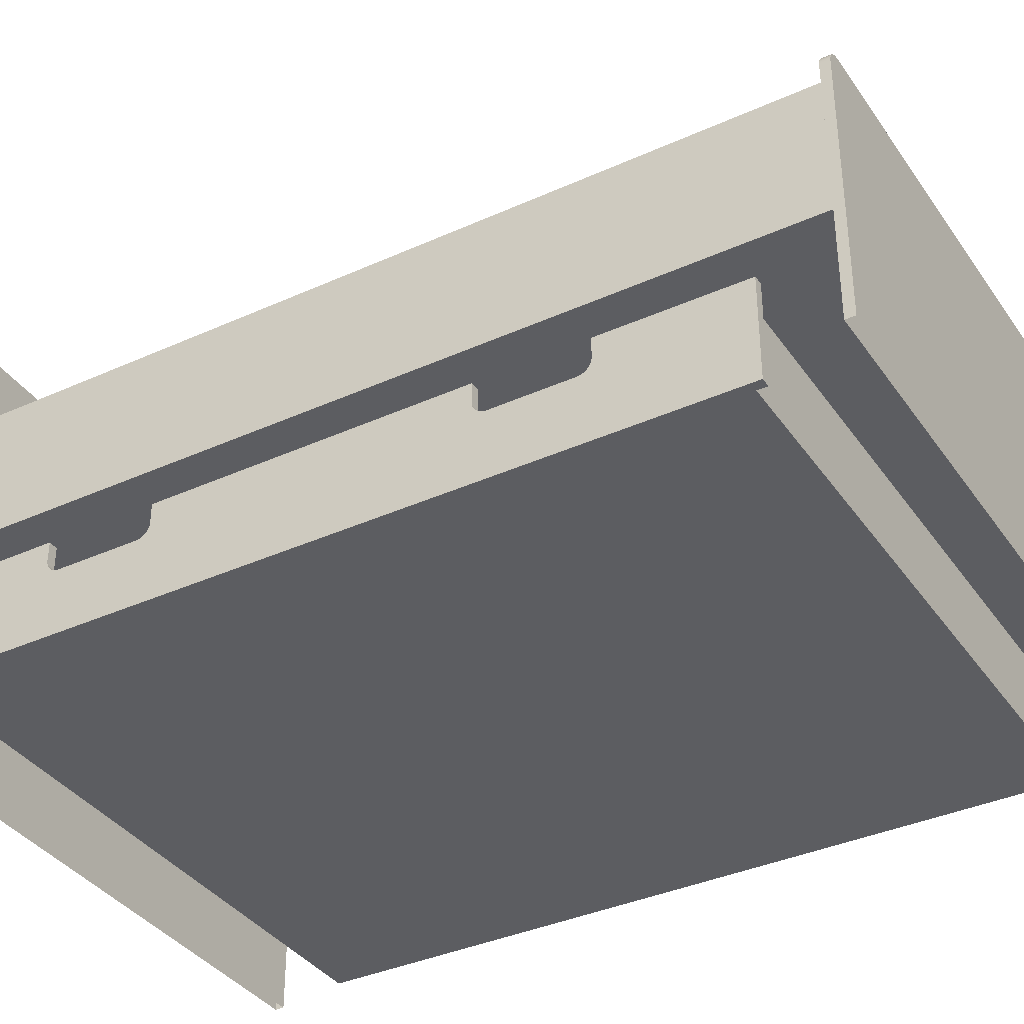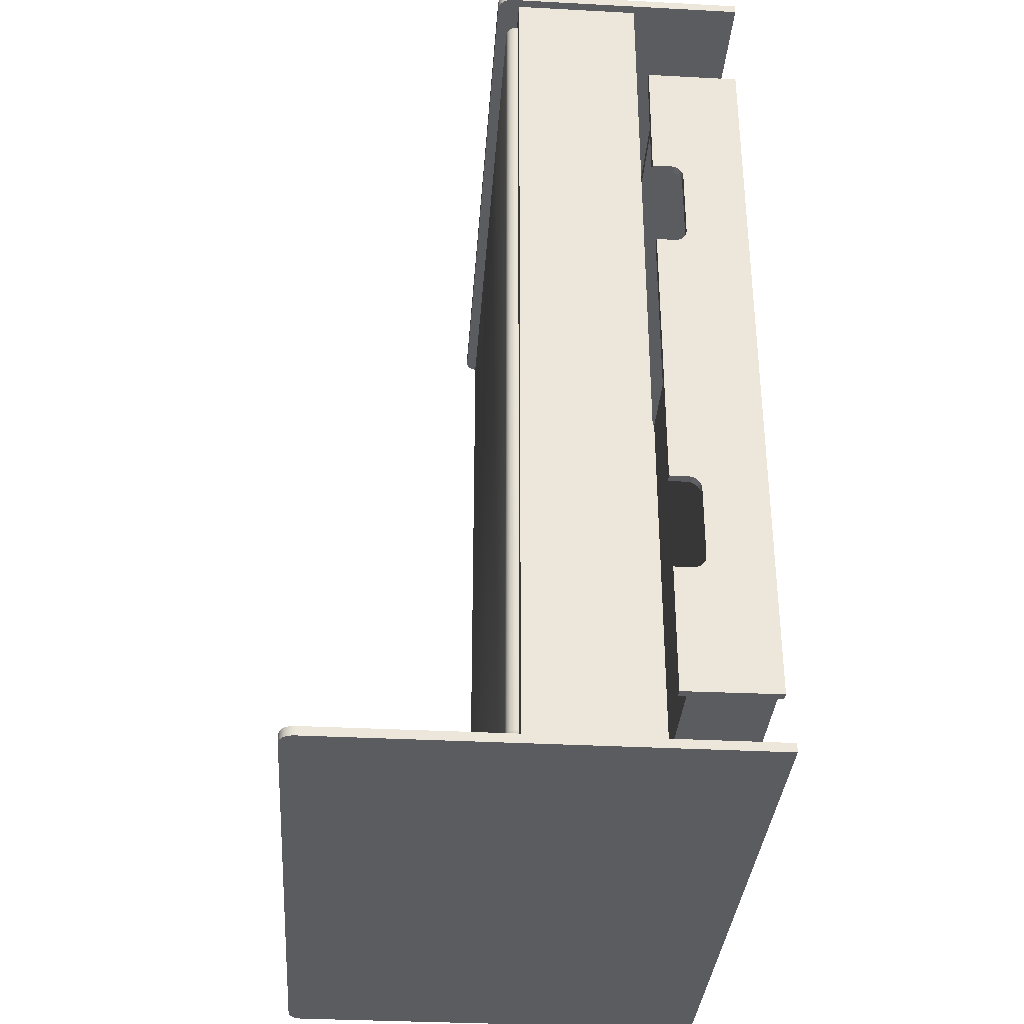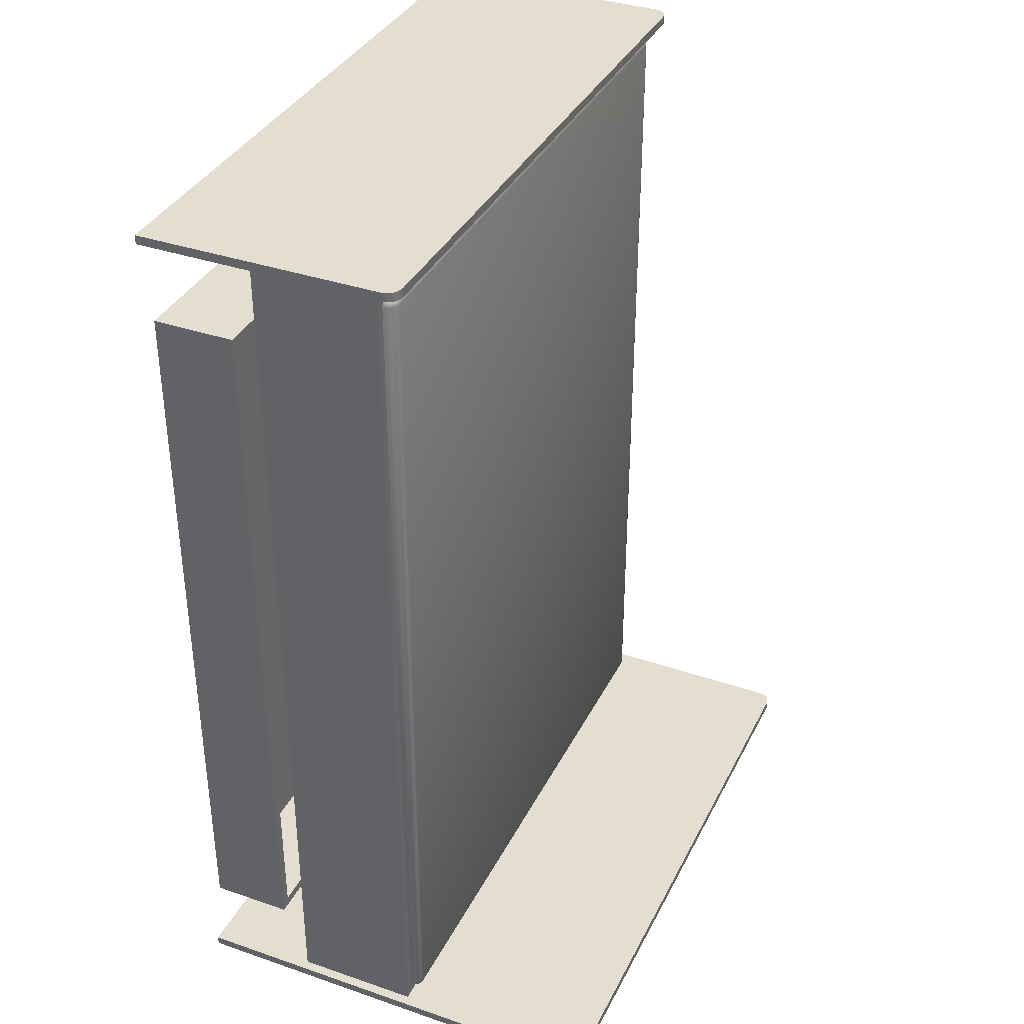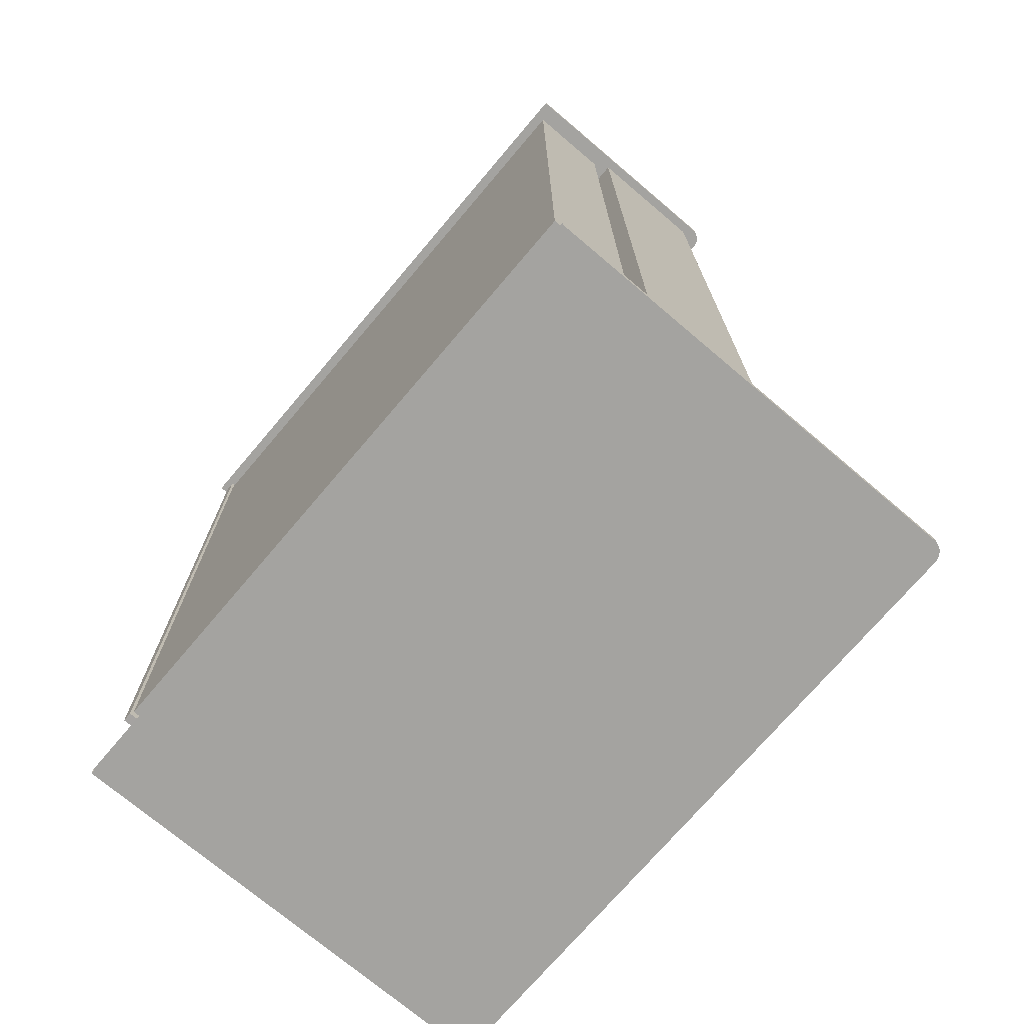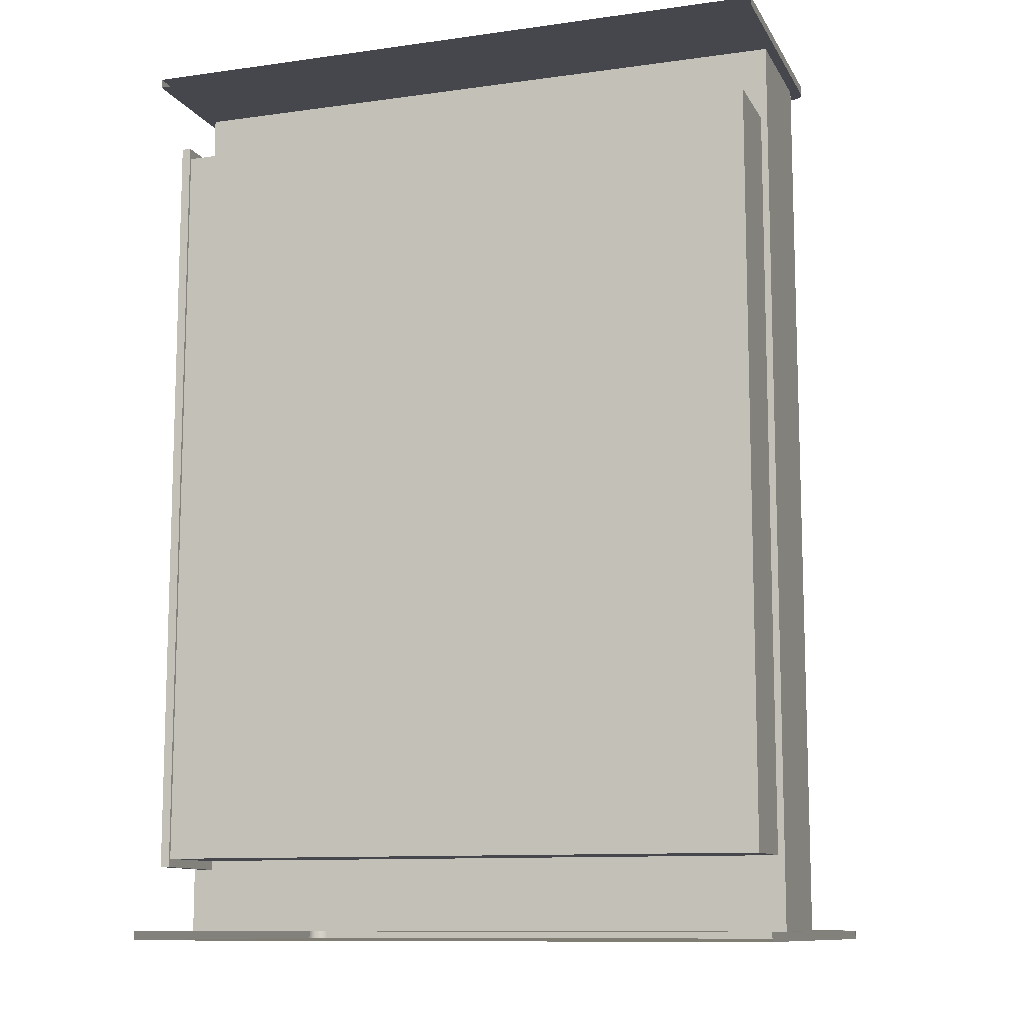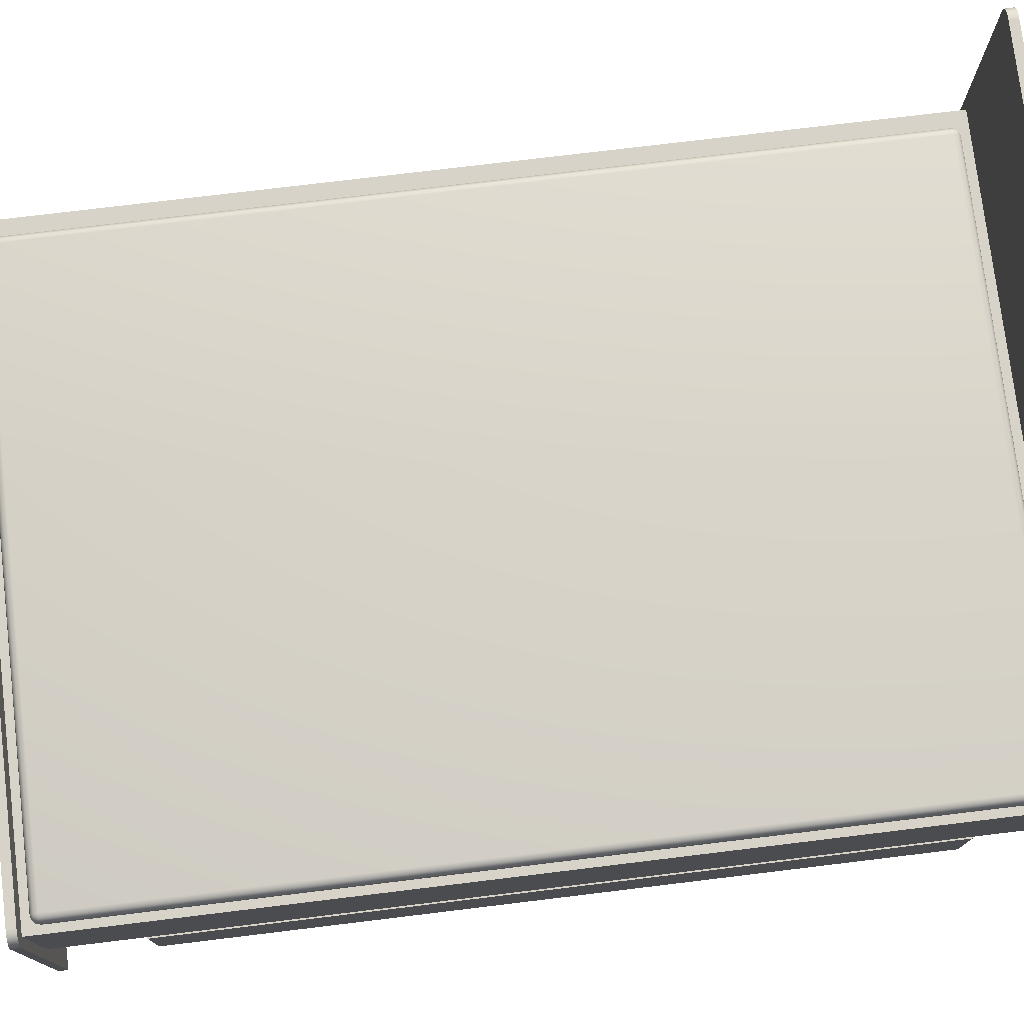
<metadata>
{"format":"obj","ext":"obj","renderer":"f3d","projection":"perspective","resolution":1024,"background":"white","views":[{"elev":-36.9,"azim":-59.6,"up":"+Y"},{"elev":-34.2,"azim":-94.1,"up":"+Z"},{"elev":36.4,"azim":114.1,"up":"+Z"},{"elev":-72.9,"azim":49.7,"up":"+Z"},{"elev":-10.9,"azim":19.0,"up":"+Z"},{"elev":76.1,"azim":83.1,"up":"+Y"}]}
</metadata>
<code>
v  -69.87 8.239 101.6
v  -69.13 8.324 101.6
v  -69.13 8.324 99.64
v  -69.87 8.239 99.64
v  -70.55 7.996 101.6
v  -70.55 7.996 99.64
v  -71.14 7.615 101.6
v  -71.14 7.615 99.64
v  -71.64 7.115 101.6
v  -71.64 7.115 99.64
v  -72.03 6.516 101.6
v  -72.03 6.516 99.64
v  -72.27 5.837 101.6
v  -72.27 5.837 99.64
v  -72.35 5.098 101.6
v  -72.35 5.098 99.64
v  -72.35 -49.01 99.64
v  -72.35 -49.01 101.6
v  69.87 8.239 101.6
v  69.87 8.239 99.64
v  69.13 8.324 99.64
v  69.13 8.324 101.6
v  70.55 7.996 101.6
v  70.55 7.996 99.64
v  71.14 7.615 101.6
v  71.14 7.615 99.64
v  71.64 7.115 101.6
v  71.64 7.115 99.64
v  72.03 6.516 101.6
v  72.03 6.516 99.64
v  72.27 5.837 101.6
v  72.27 5.837 99.64
v  72.35 5.098 101.6
v  72.35 5.098 99.64
v  72.35 -49.01 101.6
v  72.35 -49.01 99.64
g Rectangle16
f 1 2 3 4
f 5 1 4 6
f 7 5 6 8
f 9 7 8 10
f 11 9 10 12
f 13 11 12 14
f 15 13 14 16
f 17 18 15 16
f 19 20 21 22
f 23 24 20 19
f 25 26 24 23
f 27 28 26 25
f 29 30 28 27
f 31 32 30 29
f 33 34 32 31
f 33 35 36 34
f 32 34 36 28
f 36 17 16 12
f 16 14 12
f 12 10 8 4
f 8 6 4
f 4 3 21 24
f 21 20 24
f 12 4 24 36
f 24 26 28 36
f 30 32 28
f 27 25 23 31
f 23 19 22 1
f 22 2 1
f 1 5 7 11
f 7 9 11
f 23 1 11 35
f 11 13 15 35
f 15 18 35
f 35 33 31 23
f 29 27 31
f 2 22 21 3
v  -70.28 -24.52 99.77
v  -70.28 -24.52 -99.71
v  70.16 -24.52 -99.71
v  70.16 -24.52 99.77
v  -70.28 3.338 99.77
v  70.16 3.338 99.77
v  70.16 3.338 -99.71
v  -70.28 3.338 -99.71
g Box02
f 37 38 39 40
f 41 42 43 44
f 37 40 42 41
f 40 39 43 42
f 39 38 44 43
f 38 37 41 44
v  66.42 5.979 95.84
v  66.42 5.979 -95.58
v  -64.43 5.979 -95.58
v  -64.43 5.979 95.84
v  -64.43 5.718 -96.56
v  -64.92 5.718 -96.43
v  -65.27 5.718 -96.07
v  -65.4 5.718 -95.58
v  -65.4 5.718 95.84
v  -65.27 5.718 96.32
v  -64.92 5.718 96.68
v  -64.43 5.718 96.81
v  66.42 5.718 96.81
v  66.91 5.718 96.68
v  67.26 5.718 96.32
v  67.39 5.718 95.84
v  67.39 5.718 -95.58
v  67.26 5.718 -96.07
v  66.91 5.718 -96.43
v  66.42 5.718 -96.56
v  -65.27 5.003 -97.04
v  -64.43 5.003 -97.27
v  -65.89 5.003 -96.43
v  -66.12 5.003 -95.58
v  -66.12 5.003 95.84
v  -65.89 5.003 96.68
v  -65.27 5.003 97.3
v  -64.43 5.003 97.53
v  66.42 5.003 97.53
v  67.26 5.003 97.3
v  67.88 5.003 96.68
v  68.11 5.003 95.84
v  68.11 5.003 -95.58
v  67.88 5.003 -96.43
v  67.26 5.003 -97.04
v  66.42 5.003 -97.27
v  -65.4 4.028 -97.27
v  -64.43 4.028 -97.53
v  -66.12 4.028 -96.56
v  -66.38 4.028 -95.58
v  -66.38 4.028 95.84
v  -66.12 4.028 96.81
v  -65.4 4.028 97.53
v  -64.43 4.028 97.79
v  66.42 4.028 97.79
v  67.39 4.028 97.53
v  68.11 4.028 96.81
v  68.37 4.028 95.84
v  68.37 4.028 -95.58
v  68.11 4.028 -96.56
v  67.39 4.028 -97.27
v  66.42 4.028 -97.53
v  -65.4 -1.749 -97.27
v  -64.43 -1.749 -97.53
v  -66.12 -1.749 -96.56
v  -66.38 -1.749 -95.58
v  -66.38 -1.749 95.84
v  -66.12 -1.749 96.81
v  -65.4 -1.749 97.53
v  -64.43 -1.749 97.79
v  66.42 -1.749 97.79
v  67.39 -1.749 97.53
v  68.11 -1.749 96.81
v  68.37 -1.749 95.84
v  68.37 -1.749 -95.58
v  68.11 -1.749 -96.56
v  67.39 -1.749 -97.27
v  66.42 -1.749 -97.53
g ChamferBox01
f 45 46 47 48
f 47 49 50
f 47 50 51
f 47 51 52
f 53 48 47 52
f 48 53 54
f 48 54 55
f 48 55 56
f 57 45 48 56
f 45 57 58
f 45 58 59
f 45 59 60
f 61 46 45 60
f 46 61 62
f 46 62 63
f 46 63 64
f 49 47 46 64
f 65 50 49 66
f 67 51 50 65
f 68 52 51 67
f 69 53 52 68
f 70 54 53 69
f 71 55 54 70
f 72 56 55 71
f 73 57 56 72
f 74 58 57 73
f 75 59 58 74
f 76 60 59 75
f 77 61 60 76
f 78 62 61 77
f 79 63 62 78
f 80 64 63 79
f 66 49 64 80
f 81 65 66 82
f 83 67 65 81
f 84 68 67 83
f 85 69 68 84
f 86 70 69 85
f 87 71 70 86
f 88 72 71 87
f 89 73 72 88
f 90 74 73 89
f 91 75 74 90
f 92 76 75 91
f 93 77 76 92
f 94 78 77 93
f 95 79 78 94
f 96 80 79 95
f 82 66 80 96
f 97 81 82 98
f 99 83 81 97
f 100 84 83 99
f 101 85 84 100
f 102 86 85 101
f 103 87 86 102
f 104 88 87 103
f 105 89 88 104
f 106 90 89 105
f 107 91 90 106
f 108 92 91 107
f 109 93 92 108
f 110 94 93 109
f 111 95 94 110
f 112 96 95 111
f 98 82 96 112
v  -69.87 48.94 -99.64
v  -69.13 49.03 -99.64
v  -69.13 49.03 -101.6
v  -69.87 48.94 -101.6
v  -70.55 48.7 -99.64
v  -70.55 48.7 -101.6
v  -71.14 48.32 -99.64
v  -71.14 48.32 -101.6
v  -71.64 47.82 -99.64
v  -71.64 47.82 -101.6
v  -72.03 47.22 -99.64
v  -72.03 47.22 -101.6
v  -72.27 46.54 -99.64
v  -72.27 46.54 -101.6
v  -72.35 45.8 -99.64
v  -72.35 45.8 -101.6
v  -72.35 -49.01 -101.6
v  -72.35 -49.01 -99.64
v  69.87 48.94 -99.64
v  69.87 48.94 -101.6
v  69.13 49.03 -101.6
v  69.13 49.03 -99.64
v  70.55 48.7 -99.64
v  70.55 48.7 -101.6
v  71.14 48.32 -99.64
v  71.14 48.32 -101.6
v  71.64 47.82 -99.64
v  71.64 47.82 -101.6
v  72.03 47.22 -99.64
v  72.03 47.22 -101.6
v  72.27 46.54 -99.64
v  72.27 46.54 -101.6
v  72.35 45.8 -99.64
v  72.35 45.8 -101.6
v  72.35 -49.01 -99.64
v  72.35 -49.01 -101.6
g Rectangle17
f 113 114 115 116
f 117 113 116 118
f 119 117 118 120
f 121 119 120 122
f 123 121 122 124
f 125 123 124 126
f 127 125 126 128
f 129 130 127 128
f 131 132 133 134
f 135 136 132 131
f 137 138 136 135
f 139 140 138 137
f 141 142 140 139
f 143 144 142 141
f 145 146 144 143
f 145 147 148 146
f 144 146 148 140
f 148 129 128 124
f 128 126 124
f 124 122 120 116
f 120 118 116
f 116 115 133 136
f 133 132 136
f 124 116 136 148
f 136 138 140 148
f 142 144 140
f 139 137 135 143
f 135 131 134 113
f 134 114 113
f 113 117 119 123
f 119 121 123
f 135 113 123 147
f 123 125 127 147
f 127 130 147
f 147 145 143 135
f 141 139 143
f 114 134 133 115
v  -66.12 -32.76 -34.32
v  -66.12 -32.1 -34.24
v  -64.12 -32.1 -34.24
v  -64.12 -32.76 -34.32
v  -66.12 -33.36 -34.53
v  -64.12 -33.36 -34.53
v  -66.12 -33.89 -34.87
v  -64.12 -33.89 -34.87
v  -66.12 -34.34 -35.32
v  -64.12 -34.34 -35.32
v  -66.12 -34.68 -35.85
v  -64.12 -34.68 -35.85
v  -66.12 -34.89 -36.45
v  -64.12 -34.89 -36.45
v  -66.12 -34.97 -37.11
v  -64.12 -34.97 -37.11
v  -66.12 -34.97 -53.93
v  -64.12 -34.97 -53.93
v  -66.12 -34.89 -54.59
v  -64.12 -34.89 -54.59
v  -66.12 -34.68 -55.19
v  -64.12 -34.68 -55.19
v  -66.12 -34.34 -55.73
v  -64.12 -34.34 -55.73
v  -66.12 -33.89 -56.17
v  -64.12 -33.89 -56.17
v  -66.12 -33.36 -56.51
v  -64.12 -33.36 -56.51
v  -66.12 -32.76 -56.73
v  -64.12 -32.76 -56.73
v  -66.12 -32.1 -56.8
v  -64.12 -32.1 -56.8
v  -66.12 -28.04 -56.8
v  -64.12 -28.04 -56.8
v  -66.12 -28 -85.72
v  -64.12 -28 -85.72
v  -66.12 -49.03 -85.59
v  -64.12 -49.03 -85.59
v  -66.12 -49.03 83.15
v  -64.12 -49.03 83.15
v  -66.12 -28.1 83.15
v  -64.12 -28.1 83.15
v  -66.12 -27.97 53.63
v  -64.12 -27.97 53.63
v  -66.12 -32.1 53.65
v  -64.12 -32.1 53.65
v  -66.12 -32.76 53.58
v  -64.12 -32.76 53.58
v  -66.12 -33.36 53.36
v  -64.12 -33.36 53.36
v  -66.12 -33.89 53.02
v  -64.12 -33.89 53.02
v  -66.12 -34.34 52.58
v  -64.12 -34.34 52.58
v  -66.12 -34.68 52.05
v  -64.12 -34.68 52.05
v  -66.12 -34.89 51.44
v  -64.12 -34.89 51.44
v  -66.12 -34.97 50.78
v  -64.12 -34.97 50.78
v  -66.12 -34.97 33.96
v  -64.12 -34.97 33.96
v  -66.12 -34.89 33.3
v  -64.12 -34.89 33.3
v  -66.12 -34.68 32.7
v  -64.12 -34.68 32.7
v  -66.12 -34.34 32.17
v  -64.12 -34.34 32.17
v  -66.12 -33.89 31.72
v  -64.12 -33.89 31.72
v  -66.12 -33.36 31.38
v  -64.12 -33.36 31.38
v  -66.12 -32.76 31.17
v  -64.12 -32.76 31.17
v  -66.12 -32.1 31.09
v  -64.12 -32.1 31.09
v  -66.12 -28.04 31.09
v  -64.12 -28.04 31.09
v  -66.12 -28.11 -34.23
v  -64.12 -28.11 -34.23
g Rectangle01
f 149 150 151 152
f 153 149 152 154
f 155 153 154 156
f 157 155 156 158
f 159 157 158 160
f 161 159 160 162
f 163 161 162 164
f 165 163 164 166
f 167 165 166 168
f 169 167 168 170
f 171 169 170 172
f 173 171 172 174
f 175 173 174 176
f 177 175 176 178
f 179 177 178 180
f 181 179 180 182
f 183 181 182 184
f 185 183 184 186
f 187 185 186 188
f 189 187 188 190
f 191 189 190 192
f 193 191 192 194
f 195 193 194 196
f 197 195 196 198
f 199 197 198 200
f 201 199 200 202
f 203 201 202 204
f 205 203 204 206
f 207 205 206 208
f 209 207 208 210
f 211 209 210 212
f 213 211 212 214
f 215 213 214 216
f 217 215 216 218
f 219 217 218 220
f 221 219 220 222
f 223 221 222 224
f 225 223 224 226
f 227 225 226 228
f 150 227 228 151
f 186 184 182 180
f 186 180 178 176
f 186 176 174 172
f 186 172 170 168
f 186 168 166 188
f 188 166 164 162
f 188 162 160 210
f 228 226 224 151
f 151 224 222 152
f 154 152 222 220
f 154 220 218 156
f 156 218 216 158
f 158 216 214 160
f 160 214 212 210
f 188 210 208 206
f 188 206 204 202
f 188 202 200 198
f 188 198 196 194
f 190 188 194 192
f 189 191 193 187
f 223 225 227 150
f 221 223 150 149
f 221 149 153 219
f 217 219 153 155
f 215 217 155 157
f 213 215 157 159
f 211 213 159 209
f 181 183 185 179
f 177 179 185 175
f 173 175 185 171
f 169 171 185 167
f 165 167 185 187
f 163 165 187 161
f 159 161 187 209
f 207 209 187 205
f 203 205 187 201
f 199 201 187 197
f 195 197 187 193
v  69.91 -48.43 -83.77
v  69.91 -48.43 80.78
v  -65.27 -48.43 80.78
v  -65.27 -48.43 -83.77
v  69.91 -30.24 80.78
v  -65.27 -30.24 80.78
v  69.91 -30.24 -83.77
v  -65.27 -30.24 -83.77
v  -65.27 -46.28 78.63
v  67.76 -46.28 78.63
v  67.76 -46.28 -81.62
v  -65.27 -46.28 -81.62
v  -65.27 -30.24 78.63
v  67.76 -30.24 78.63
v  67.76 -30.24 -81.62
v  -65.27 -30.24 -81.62
g Box01
f 229 230 231 232
f 233 234 231 230
f 235 233 230 229
f 236 235 229 232
f 237 238 239 240
f 237 241 242 238
f 238 242 243 239
f 239 243 244 240
f 237 240 232 231
f 242 241 234 233
f 241 237 231 234
f 243 242 233 235
f 240 244 236 232
f 244 243 235 236

</code>
